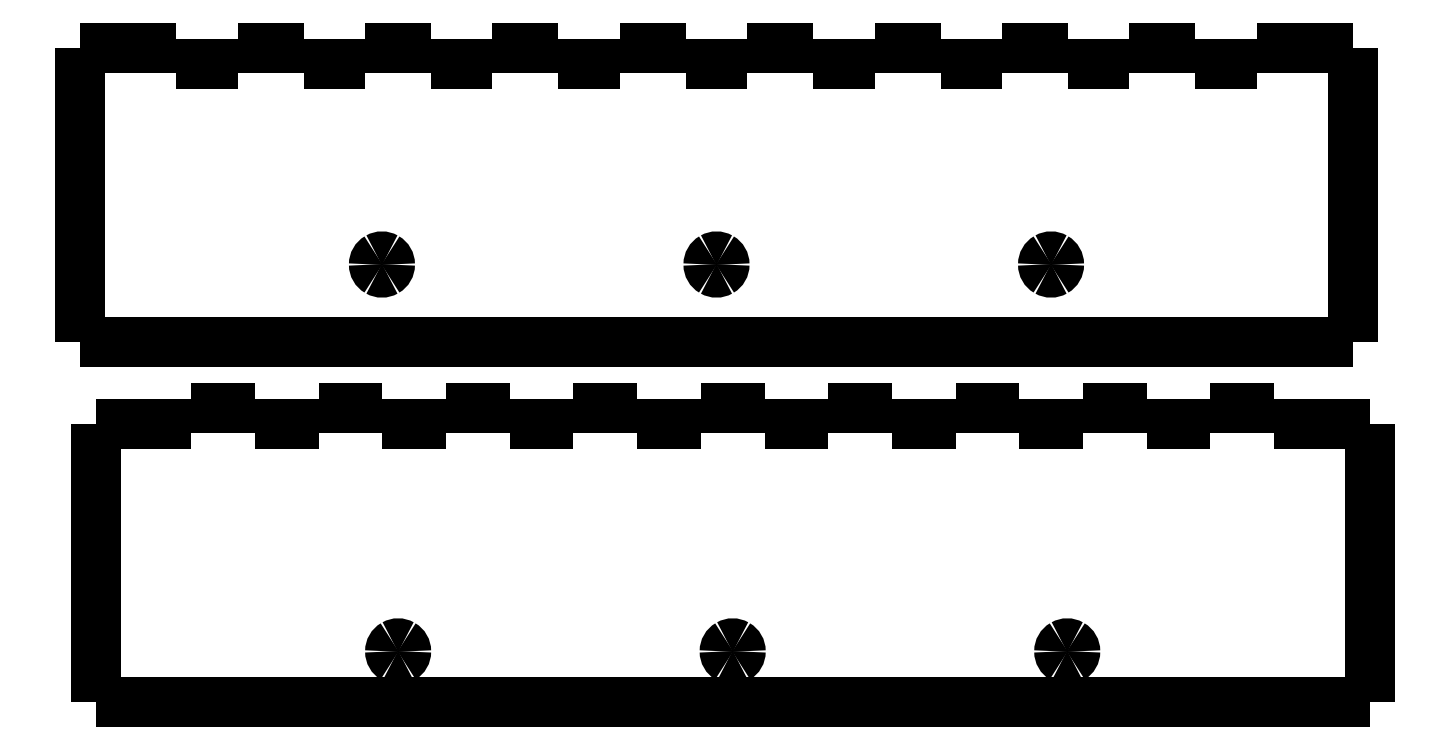
<metadata>
{"format":"dxf","ext":"dxf","renderer":"ezdxf+matplotlib","layout":"modelspace","background":"white","min_lineweight":24,"dpi":150}
</metadata>
<code>
0
SECTION
2
ENTITIES
0
SPLINE
8
Layer_1
70
8
71
3
72
8
73
4
74
0
40
0
40
0
40
0
40
0
40
1
40
1
40
1
40
1
10
183.1
20
81.9
30
0
10
183.1
20
82.44
30
0
10
182.8
20
82.93
30
0
10
182.4
20
83.2
30
0
0
SPLINE
8
Layer_1
70
8
71
3
72
8
73
4
74
0
40
0
40
0
40
0
40
0
40
1
40
1
40
1
40
1
10
182.4
20
83.2
30
0
10
181.9
20
83.47
30
0
10
181.3
20
83.47
30
0
10
180.9
20
83.2
30
0
0
SPLINE
8
Layer_1
70
8
71
3
72
8
73
4
74
0
40
0
40
0
40
0
40
0
40
1
40
1
40
1
40
1
10
180.9
20
83.2
30
0
10
180.4
20
82.93
30
0
10
180.1
20
82.44
30
0
10
180.1
20
81.9
30
0
0
SPLINE
8
Layer_1
70
8
71
3
72
8
73
4
74
0
40
0
40
0
40
0
40
0
40
1
40
1
40
1
40
1
10
180.1
20
81.9
30
0
10
180.1
20
81.36
30
0
10
180.4
20
80.87
30
0
10
180.9
20
80.6
30
0
0
SPLINE
8
Layer_1
70
8
71
3
72
8
73
4
74
0
40
0
40
0
40
0
40
0
40
1
40
1
40
1
40
1
10
180.9
20
80.6
30
0
10
181.3
20
80.33
30
0
10
181.9
20
80.33
30
0
10
182.4
20
80.6
30
0
0
SPLINE
8
Layer_1
70
8
71
3
72
8
73
4
74
0
40
0
40
0
40
0
40
0
40
1
40
1
40
1
40
1
10
182.4
20
80.6
30
0
10
182.8
20
80.87
30
0
10
183.1
20
81.36
30
0
10
183.1
20
81.9
30
0
0
SPLINE
8
Layer_1
70
8
71
3
72
8
73
4
74
0
40
0
40
0
40
0
40
0
40
1
40
1
40
1
40
1
10
58.12
20
81.9
30
0
10
58.12
20
82.44
30
0
10
57.84
20
82.93
30
0
10
57.37
20
83.2
30
0
0
SPLINE
8
Layer_1
70
8
71
3
72
8
73
4
74
0
40
0
40
0
40
0
40
0
40
1
40
1
40
1
40
1
10
57.37
20
83.2
30
0
10
56.91
20
83.47
30
0
10
56.33
20
83.47
30
0
10
55.87
20
83.2
30
0
0
SPLINE
8
Layer_1
70
8
71
3
72
8
73
4
74
0
40
0
40
0
40
0
40
0
40
1
40
1
40
1
40
1
10
55.87
20
83.2
30
0
10
55.41
20
82.93
30
0
10
55.12
20
82.44
30
0
10
55.12
20
81.9
30
0
0
SPLINE
8
Layer_1
70
8
71
3
72
8
73
4
74
0
40
0
40
0
40
0
40
0
40
1
40
1
40
1
40
1
10
55.12
20
81.9
30
0
10
55.12
20
81.36
30
0
10
55.41
20
80.87
30
0
10
55.87
20
80.6
30
0
0
SPLINE
8
Layer_1
70
8
71
3
72
8
73
4
74
0
40
0
40
0
40
0
40
0
40
1
40
1
40
1
40
1
10
55.87
20
80.6
30
0
10
56.33
20
80.33
30
0
10
56.91
20
80.33
30
0
10
57.37
20
80.6
30
0
0
SPLINE
8
Layer_1
70
8
71
3
72
8
73
4
74
0
40
0
40
0
40
0
40
0
40
1
40
1
40
1
40
1
10
57.37
20
80.6
30
0
10
57.84
20
80.87
30
0
10
58.12
20
81.36
30
0
10
58.12
20
81.9
30
0
0
LWPOLYLINE
8
Layer_1
90
1
70
1
10
183.1
20
81.9
30
0
0
SPLINE
8
Layer_1
70
8
71
3
72
8
73
4
74
0
40
0
40
0
40
0
40
0
40
1
40
1
40
1
40
1
10
120.6
20
81.9
30
0
10
120.6
20
82.44
30
0
10
120.3
20
82.93
30
0
10
119.9
20
83.2
30
0
0
SPLINE
8
Layer_1
70
8
71
3
72
8
73
4
74
0
40
0
40
0
40
0
40
0
40
1
40
1
40
1
40
1
10
119.9
20
83.2
30
0
10
119.4
20
83.47
30
0
10
118.8
20
83.47
30
0
10
118.4
20
83.2
30
0
0
SPLINE
8
Layer_1
70
8
71
3
72
8
73
4
74
0
40
0
40
0
40
0
40
0
40
1
40
1
40
1
40
1
10
118.4
20
83.2
30
0
10
117.9
20
82.93
30
0
10
117.6
20
82.44
30
0
10
117.6
20
81.9
30
0
0
SPLINE
8
Layer_1
70
8
71
3
72
8
73
4
74
0
40
0
40
0
40
0
40
0
40
1
40
1
40
1
40
1
10
117.6
20
81.9
30
0
10
117.6
20
81.36
30
0
10
117.9
20
80.87
30
0
10
118.4
20
80.6
30
0
0
SPLINE
8
Layer_1
70
8
71
3
72
8
73
4
74
0
40
0
40
0
40
0
40
0
40
1
40
1
40
1
40
1
10
118.4
20
80.6
30
0
10
118.8
20
80.33
30
0
10
119.4
20
80.33
30
0
10
119.9
20
80.6
30
0
0
SPLINE
8
Layer_1
70
8
71
3
72
8
73
4
74
0
40
0
40
0
40
0
40
0
40
1
40
1
40
1
40
1
10
119.9
20
80.6
30
0
10
120.3
20
80.87
30
0
10
120.6
20
81.36
30
0
10
120.6
20
81.9
30
0
0
LWPOLYLINE
8
Layer_1
90
1
70
1
10
58.12
20
81.9
30
0
0
LWPOLYLINE
8
Layer_1
90
1
70
1
10
120.6
20
81.9
30
0
0
LWPOLYLINE
8
Layer_1
90
2
70
0
10
208.6
20
119.4
30
0
10
220
20
119.4
30
0
0
LWPOLYLINE
8
Layer_1
90
2
70
0
10
208.6
20
122.4
30
0
10
208.6
20
119.4
30
0
0
LWPOLYLINE
8
Layer_1
90
2
70
0
10
196.2
20
122.4
30
0
10
208.6
20
122.4
30
0
0
LWPOLYLINE
8
Layer_1
90
2
70
0
10
196.2
20
122.4
30
0
10
196.2
20
119.4
30
0
0
LWPOLYLINE
8
Layer_1
90
2
70
0
10
184.8
20
119.4
30
0
10
196.2
20
119.4
30
0
0
LWPOLYLINE
8
Layer_1
90
2
70
0
10
184.8
20
122.4
30
0
10
184.8
20
119.4
30
0
0
LWPOLYLINE
8
Layer_1
90
2
70
0
10
172.4
20
122.4
30
0
10
184.8
20
122.4
30
0
0
LWPOLYLINE
8
Layer_1
90
2
70
0
10
172.4
20
122.4
30
0
10
172.4
20
119.4
30
0
0
LWPOLYLINE
8
Layer_1
90
2
70
0
10
161
20
119.4
30
0
10
172.4
20
119.4
30
0
0
LWPOLYLINE
8
Layer_1
90
2
70
0
10
161
20
122.4
30
0
10
161
20
119.4
30
0
0
LWPOLYLINE
8
Layer_1
90
2
70
0
10
148.6
20
122.4
30
0
10
161
20
122.4
30
0
0
LWPOLYLINE
8
Layer_1
90
2
70
0
10
148.6
20
122.4
30
0
10
148.6
20
119.4
30
0
0
LWPOLYLINE
8
Layer_1
90
2
70
0
10
137.2
20
119.4
30
0
10
148.6
20
119.4
30
0
0
LWPOLYLINE
8
Layer_1
90
2
70
0
10
137.2
20
122.4
30
0
10
137.2
20
119.4
30
0
0
LWPOLYLINE
8
Layer_1
90
2
70
0
10
124.8
20
122.4
30
0
10
137.2
20
122.4
30
0
0
LWPOLYLINE
8
Layer_1
90
2
70
0
10
124.8
20
122.4
30
0
10
124.8
20
119.4
30
0
0
LWPOLYLINE
8
Layer_1
90
2
70
0
10
113.4
20
119.4
30
0
10
124.8
20
119.4
30
0
0
LWPOLYLINE
8
Layer_1
90
2
70
0
10
113.4
20
122.4
30
0
10
113.4
20
119.4
30
0
0
LWPOLYLINE
8
Layer_1
90
2
70
0
10
101
20
122.4
30
0
10
113.4
20
122.4
30
0
0
LWPOLYLINE
8
Layer_1
90
2
70
0
10
101
20
122.4
30
0
10
101
20
119.4
30
0
0
LWPOLYLINE
8
Layer_1
90
2
70
0
10
89.6
20
119.4
30
0
10
101
20
119.4
30
0
0
LWPOLYLINE
8
Layer_1
90
2
70
0
10
89.6
20
122.4
30
0
10
89.6
20
119.4
30
0
0
LWPOLYLINE
8
Layer_1
90
2
70
0
10
77.25
20
122.4
30
0
10
89.6
20
122.4
30
0
0
LWPOLYLINE
8
Layer_1
90
2
70
0
10
77.25
20
122.4
30
0
10
77.25
20
119.4
30
0
0
LWPOLYLINE
8
Layer_1
90
2
70
0
10
65.8
20
119.4
30
0
10
77.25
20
119.4
30
0
0
LWPOLYLINE
8
Layer_1
90
2
70
0
10
65.8
20
122.4
30
0
10
65.8
20
119.4
30
0
0
LWPOLYLINE
8
Layer_1
90
2
70
0
10
53.45
20
122.4
30
0
10
65.8
20
122.4
30
0
0
LWPOLYLINE
8
Layer_1
90
2
70
0
10
53.45
20
122.4
30
0
10
53.45
20
119.4
30
0
0
LWPOLYLINE
8
Layer_1
90
2
70
0
10
42
20
119.4
30
0
10
53.45
20
119.4
30
0
0
LWPOLYLINE
8
Layer_1
90
2
70
0
10
42
20
122.4
30
0
10
42
20
119.4
30
0
0
LWPOLYLINE
8
Layer_1
90
2
70
0
10
29.65
20
122.4
30
0
10
42
20
122.4
30
0
0
LWPOLYLINE
8
Layer_1
90
2
70
0
10
29.65
20
122.4
30
0
10
29.65
20
119.4
30
0
0
LWPOLYLINE
8
Layer_1
90
2
70
0
10
18.2
20
119.4
30
0
10
29.65
20
119.4
30
0
0
LWPOLYLINE
8
Layer_1
90
2
70
0
10
18.2
20
122.4
30
0
10
18.2
20
119.4
30
0
0
LWPOLYLINE
8
Layer_1
90
2
70
0
10
0.1208
20
122.4
30
0
10
18.2
20
122.4
30
0
0
LWPOLYLINE
8
Layer_1
90
2
70
0
10
0.1208
20
67.4
30
0
10
0.1208
20
122.4
30
0
0
LWPOLYLINE
8
Layer_1
90
2
70
0
10
238.1
20
67.4
30
0
10
0.1208
20
67.4
30
0
0
LWPOLYLINE
8
Layer_1
90
2
70
0
10
238.1
20
122.4
30
0
10
238.1
20
67.4
30
0
0
LWPOLYLINE
8
Layer_1
90
2
70
0
10
220
20
122.4
30
0
10
238.1
20
122.4
30
0
0
SPLINE
8
Layer_1
70
8
71
3
72
8
73
4
74
0
40
0
40
0
40
0
40
0
40
1
40
1
40
1
40
1
10
186.1
20
9.621
30
0
10
186.1
20
10.16
30
0
10
185.9
20
10.65
30
0
10
185.4
20
10.92
30
0
0
SPLINE
8
Layer_1
70
8
71
3
72
8
73
4
74
0
40
0
40
0
40
0
40
0
40
1
40
1
40
1
40
1
10
185.4
20
10.92
30
0
10
184.9
20
11.19
30
0
10
184.4
20
11.19
30
0
10
183.9
20
10.92
30
0
0
SPLINE
8
Layer_1
70
8
71
3
72
8
73
4
74
0
40
0
40
0
40
0
40
0
40
1
40
1
40
1
40
1
10
183.9
20
10.92
30
0
10
183.4
20
10.65
30
0
10
183.1
20
10.16
30
0
10
183.1
20
9.621
30
0
0
SPLINE
8
Layer_1
70
8
71
3
72
8
73
4
74
0
40
0
40
0
40
0
40
0
40
1
40
1
40
1
40
1
10
183.1
20
9.621
30
0
10
183.1
20
9.085
30
0
10
183.4
20
8.589
30
0
10
183.9
20
8.321
30
0
0
SPLINE
8
Layer_1
70
8
71
3
72
8
73
4
74
0
40
0
40
0
40
0
40
0
40
1
40
1
40
1
40
1
10
183.9
20
8.321
30
0
10
184.4
20
8.053
30
0
10
184.9
20
8.053
30
0
10
185.4
20
8.321
30
0
0
SPLINE
8
Layer_1
70
8
71
3
72
8
73
4
74
0
40
0
40
0
40
0
40
0
40
1
40
1
40
1
40
1
10
185.4
20
8.321
30
0
10
185.9
20
8.589
30
0
10
186.1
20
9.085
30
0
10
186.1
20
9.621
30
0
0
LWPOLYLINE
8
Layer_1
90
2
70
0
10
220
20
122.4
30
0
10
220
20
119.4
30
0
0
SPLINE
8
Layer_1
70
8
71
3
72
8
73
4
74
0
40
0
40
0
40
0
40
0
40
1
40
1
40
1
40
1
10
123.6
20
9.621
30
0
10
123.6
20
10.16
30
0
10
123.4
20
10.65
30
0
10
122.9
20
10.92
30
0
0
SPLINE
8
Layer_1
70
8
71
3
72
8
73
4
74
0
40
0
40
0
40
0
40
0
40
1
40
1
40
1
40
1
10
122.9
20
10.92
30
0
10
122.4
20
11.19
30
0
10
121.9
20
11.19
30
0
10
121.4
20
10.92
30
0
0
SPLINE
8
Layer_1
70
8
71
3
72
8
73
4
74
0
40
0
40
0
40
0
40
0
40
1
40
1
40
1
40
1
10
121.4
20
10.92
30
0
10
120.9
20
10.65
30
0
10
120.6
20
10.16
30
0
10
120.6
20
9.621
30
0
0
SPLINE
8
Layer_1
70
8
71
3
72
8
73
4
74
0
40
0
40
0
40
0
40
0
40
1
40
1
40
1
40
1
10
120.6
20
9.621
30
0
10
120.6
20
9.085
30
0
10
120.9
20
8.59
30
0
10
121.4
20
8.322
30
0
0
SPLINE
8
Layer_1
70
8
71
3
72
8
73
4
74
0
40
0
40
0
40
0
40
0
40
1
40
1
40
1
40
1
10
121.4
20
8.322
30
0
10
121.9
20
8.054
30
0
10
122.4
20
8.054
30
0
10
122.9
20
8.322
30
0
0
SPLINE
8
Layer_1
70
8
71
3
72
8
73
4
74
0
40
0
40
0
40
0
40
0
40
1
40
1
40
1
40
1
10
122.9
20
8.322
30
0
10
123.4
20
8.59
30
0
10
123.6
20
9.085
30
0
10
123.6
20
9.621
30
0
0
LWPOLYLINE
8
Layer_1
90
1
70
1
10
186.1
20
9.621
30
0
0
SPLINE
8
Layer_1
70
8
71
3
72
8
73
4
74
0
40
0
40
0
40
0
40
0
40
1
40
1
40
1
40
1
10
61.14
20
9.621
30
0
10
61.14
20
10.16
30
0
10
60.86
20
10.65
30
0
10
60.39
20
10.92
30
0
0
SPLINE
8
Layer_1
70
8
71
3
72
8
73
4
74
0
40
0
40
0
40
0
40
0
40
1
40
1
40
1
40
1
10
60.39
20
10.92
30
0
10
59.93
20
11.19
30
0
10
59.36
20
11.19
30
0
10
58.89
20
10.92
30
0
0
SPLINE
8
Layer_1
70
8
71
3
72
8
73
4
74
0
40
0
40
0
40
0
40
0
40
1
40
1
40
1
40
1
10
58.89
20
10.92
30
0
10
58.43
20
10.65
30
0
10
58.14
20
10.16
30
0
10
58.14
20
9.621
30
0
0
SPLINE
8
Layer_1
70
8
71
3
72
8
73
4
74
0
40
0
40
0
40
0
40
0
40
1
40
1
40
1
40
1
10
58.14
20
9.621
30
0
10
58.14
20
9.085
30
0
10
58.43
20
8.589
30
0
10
58.89
20
8.321
30
0
0
SPLINE
8
Layer_1
70
8
71
3
72
8
73
4
74
0
40
0
40
0
40
0
40
0
40
1
40
1
40
1
40
1
10
58.89
20
8.321
30
0
10
59.36
20
8.053
30
0
10
59.93
20
8.053
30
0
10
60.39
20
8.321
30
0
0
SPLINE
8
Layer_1
70
8
71
3
72
8
73
4
74
0
40
0
40
0
40
0
40
0
40
1
40
1
40
1
40
1
10
60.39
20
8.321
30
0
10
60.86
20
8.589
30
0
10
61.14
20
9.085
30
0
10
61.14
20
9.621
30
0
0
LWPOLYLINE
8
Layer_1
90
1
70
1
10
123.6
20
9.621
30
0
0
LWPOLYLINE
8
Layer_1
90
1
70
1
10
61.14
20
9.621
30
0
0
LWPOLYLINE
8
Layer_1
90
2
70
0
10
241.1
20
52.12
30
0
10
223.3
20
52.12
30
0
0
LWPOLYLINE
8
Layer_1
90
2
70
0
10
241.1
20
0.1208
30
0
10
241.1
20
52.12
30
0
0
LWPOLYLINE
8
Layer_1
90
2
70
0
10
3.145
20
0.1208
30
0
10
241.1
20
0.1208
30
0
0
LWPOLYLINE
8
Layer_1
90
2
70
0
10
3.145
20
52.12
30
0
10
3.145
20
0.1208
30
0
0
LWPOLYLINE
8
Layer_1
90
2
70
0
10
20.99
20
52.12
30
0
10
3.145
20
52.12
30
0
0
LWPOLYLINE
8
Layer_1
90
2
70
0
10
20.99
20
55.12
30
0
10
20.99
20
52.12
30
0
0
LWPOLYLINE
8
Layer_1
90
2
70
0
10
32.89
20
55.12
30
0
10
20.99
20
55.12
30
0
0
LWPOLYLINE
8
Layer_1
90
2
70
0
10
32.89
20
52.12
30
0
10
32.89
20
55.12
30
0
0
LWPOLYLINE
8
Layer_1
90
2
70
0
10
44.79
20
52.12
30
0
10
32.89
20
52.12
30
0
0
LWPOLYLINE
8
Layer_1
90
2
70
0
10
44.79
20
55.12
30
0
10
44.79
20
52.12
30
0
0
LWPOLYLINE
8
Layer_1
90
2
70
0
10
56.69
20
55.12
30
0
10
44.79
20
55.12
30
0
0
LWPOLYLINE
8
Layer_1
90
2
70
0
10
56.69
20
52.12
30
0
10
56.69
20
55.12
30
0
0
LWPOLYLINE
8
Layer_1
90
2
70
0
10
68.59
20
52.12
30
0
10
56.69
20
52.12
30
0
0
LWPOLYLINE
8
Layer_1
90
2
70
0
10
68.59
20
55.12
30
0
10
68.59
20
52.12
30
0
0
LWPOLYLINE
8
Layer_1
90
2
70
0
10
80.49
20
55.12
30
0
10
68.59
20
55.12
30
0
0
LWPOLYLINE
8
Layer_1
90
2
70
0
10
80.49
20
52.12
30
0
10
80.49
20
55.12
30
0
0
LWPOLYLINE
8
Layer_1
90
2
70
0
10
92.39
20
52.12
30
0
10
80.49
20
52.12
30
0
0
LWPOLYLINE
8
Layer_1
90
2
70
0
10
92.39
20
55.12
30
0
10
92.39
20
52.12
30
0
0
LWPOLYLINE
8
Layer_1
90
2
70
0
10
104.3
20
55.12
30
0
10
92.39
20
55.12
30
0
0
LWPOLYLINE
8
Layer_1
90
2
70
0
10
104.3
20
52.12
30
0
10
104.3
20
55.12
30
0
0
LWPOLYLINE
8
Layer_1
90
2
70
0
10
116.2
20
52.12
30
0
10
104.3
20
52.12
30
0
0
LWPOLYLINE
8
Layer_1
90
2
70
0
10
116.2
20
55.12
30
0
10
116.2
20
52.12
30
0
0
LWPOLYLINE
8
Layer_1
90
2
70
0
10
128.1
20
55.12
30
0
10
116.2
20
55.12
30
0
0
LWPOLYLINE
8
Layer_1
90
2
70
0
10
128.1
20
52.12
30
0
10
128.1
20
55.12
30
0
0
LWPOLYLINE
8
Layer_1
90
2
70
0
10
140
20
52.12
30
0
10
128.1
20
52.12
30
0
0
LWPOLYLINE
8
Layer_1
90
2
70
0
10
140
20
55.12
30
0
10
140
20
52.12
30
0
0
LWPOLYLINE
8
Layer_1
90
2
70
0
10
151.9
20
55.12
30
0
10
140
20
55.12
30
0
0
LWPOLYLINE
8
Layer_1
90
2
70
0
10
151.9
20
52.12
30
0
10
151.9
20
55.12
30
0
0
LWPOLYLINE
8
Layer_1
90
2
70
0
10
163.8
20
52.12
30
0
10
151.9
20
52.12
30
0
0
LWPOLYLINE
8
Layer_1
90
2
70
0
10
163.8
20
55.12
30
0
10
163.8
20
52.12
30
0
0
LWPOLYLINE
8
Layer_1
90
2
70
0
10
175.7
20
55.12
30
0
10
163.8
20
55.12
30
0
0
LWPOLYLINE
8
Layer_1
90
2
70
0
10
175.7
20
52.12
30
0
10
175.7
20
55.12
30
0
0
LWPOLYLINE
8
Layer_1
90
2
70
0
10
187.6
20
52.12
30
0
10
175.7
20
52.12
30
0
0
LWPOLYLINE
8
Layer_1
90
2
70
0
10
187.6
20
55.12
30
0
10
187.6
20
52.12
30
0
0
LWPOLYLINE
8
Layer_1
90
2
70
0
10
199.5
20
55.12
30
0
10
187.6
20
55.12
30
0
0
LWPOLYLINE
8
Layer_1
90
2
70
0
10
199.5
20
52.12
30
0
10
199.5
20
55.12
30
0
0
LWPOLYLINE
8
Layer_1
90
2
70
0
10
211.4
20
52.12
30
0
10
199.5
20
52.12
30
0
0
LWPOLYLINE
8
Layer_1
90
2
70
0
10
211.4
20
55.12
30
0
10
211.4
20
52.12
30
0
0
LWPOLYLINE
8
Layer_1
90
2
70
0
10
223.3
20
55.12
30
0
10
211.4
20
55.12
30
0
0
LWPOLYLINE
8
Layer_1
90
2
70
0
10
223.3
20
52.12
30
0
10
223.3
20
55.12
30
0
0
ENDSEC
0
EOF

</code>
